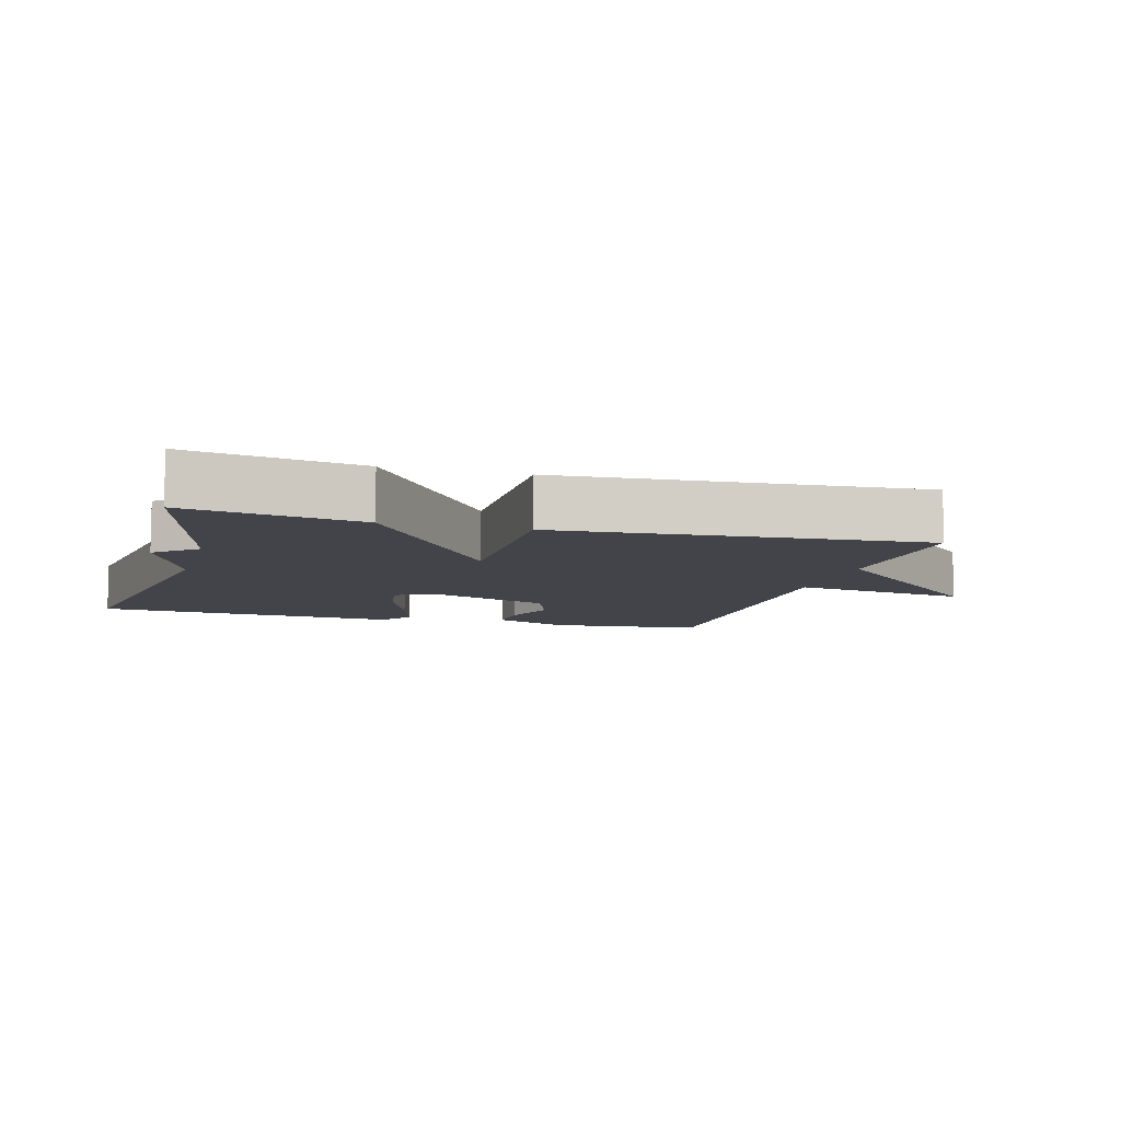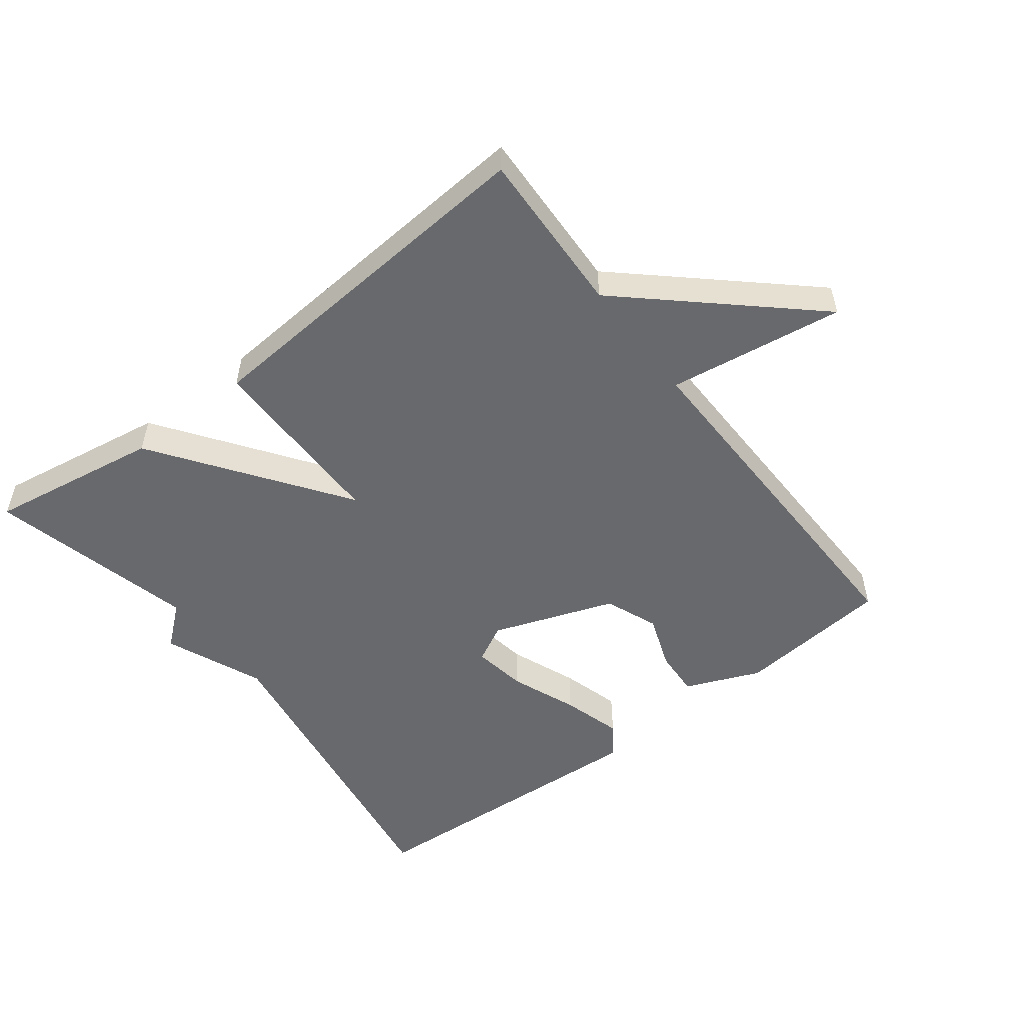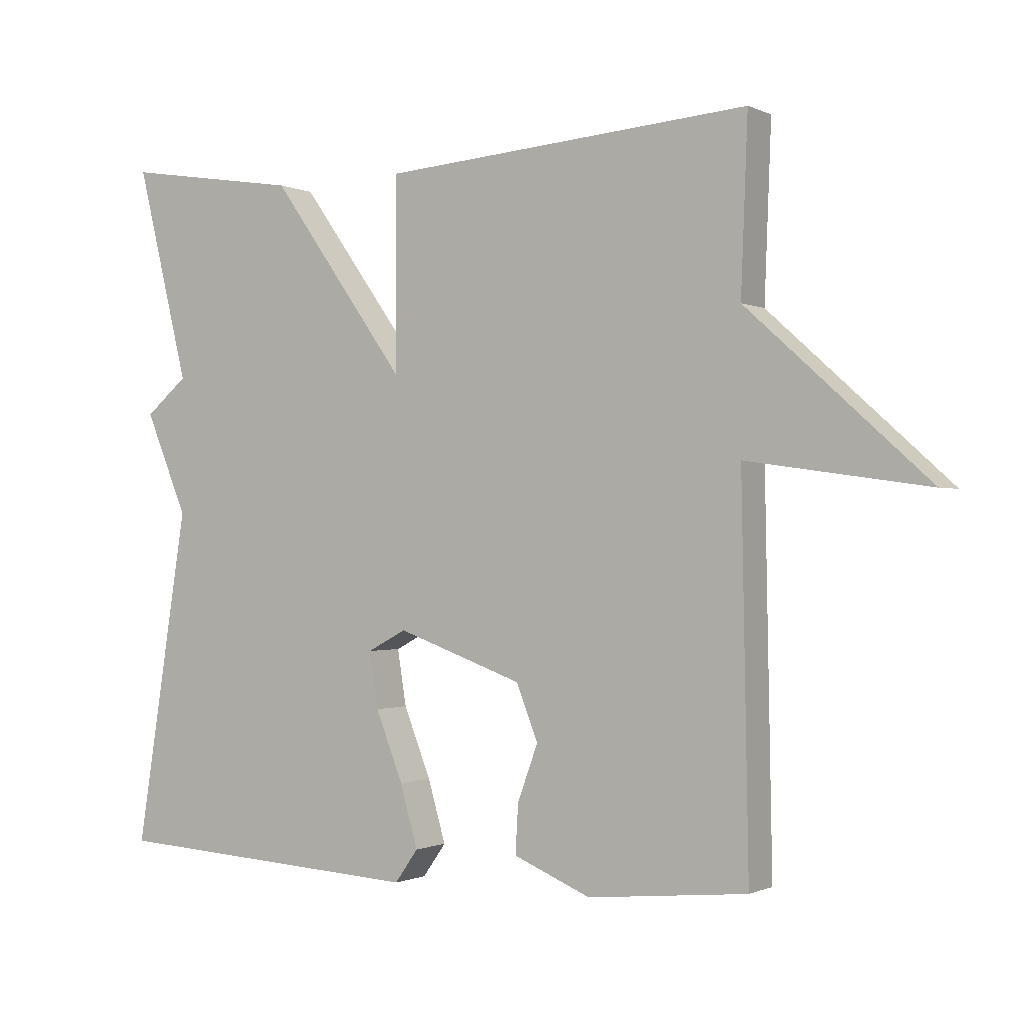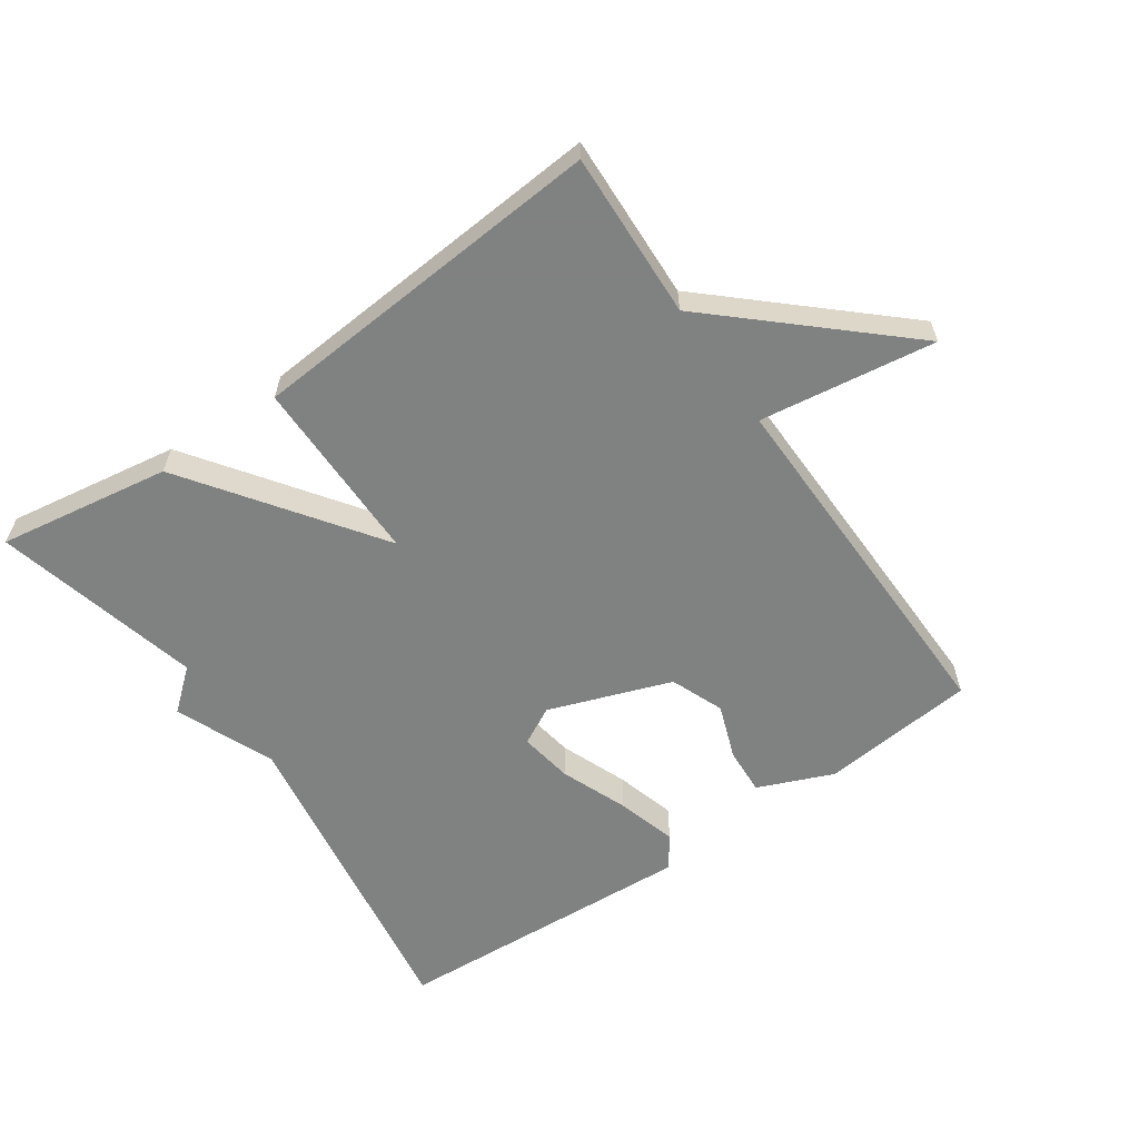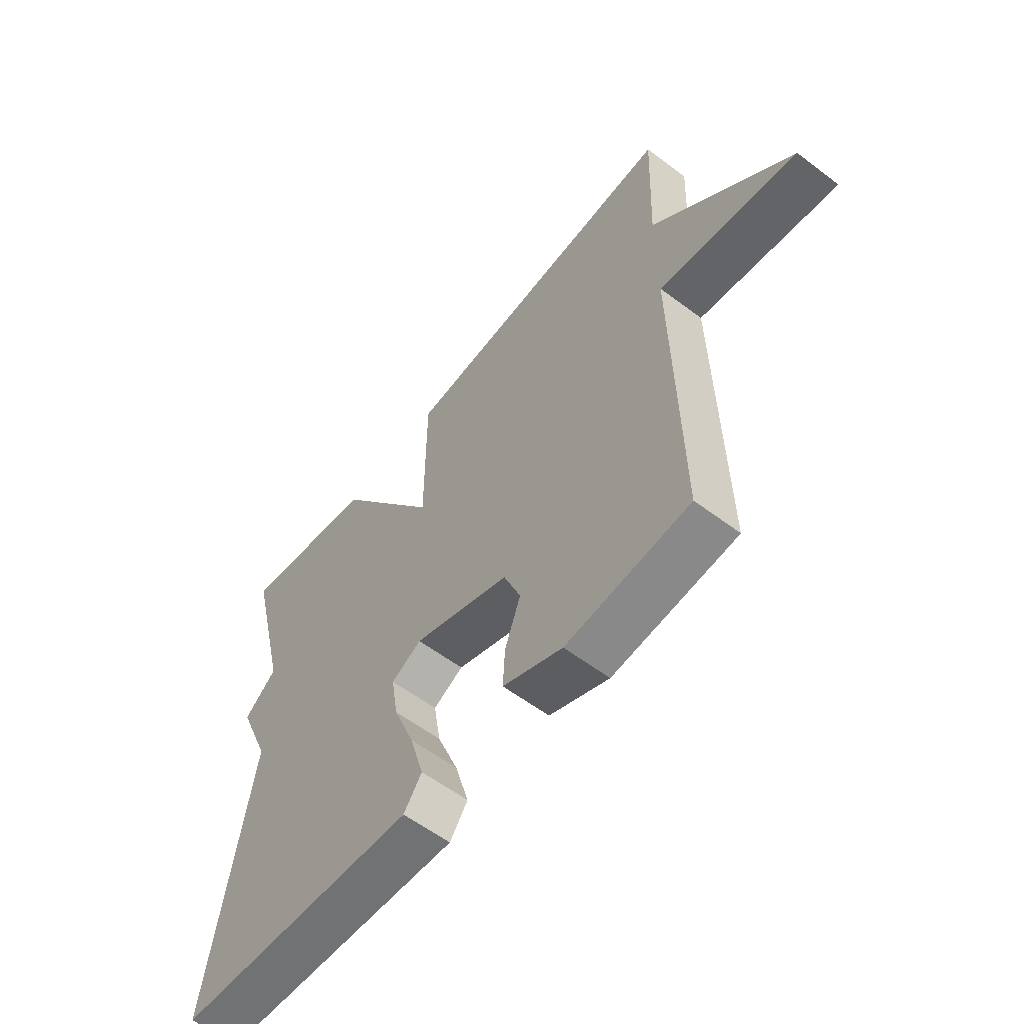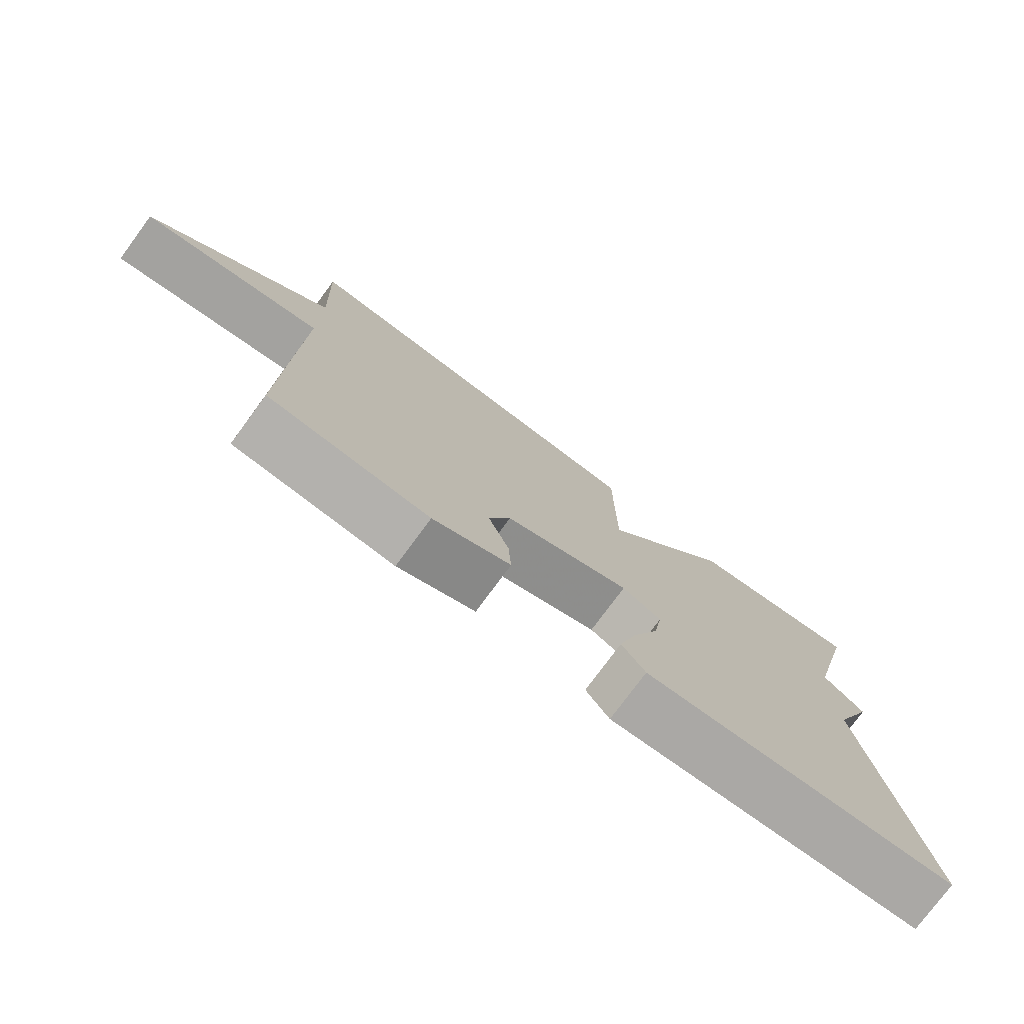
<metadata>
{"format":"obj","ext":"obj","renderer":"f3d","projection":"perspective","resolution":1024,"background":"white","views":[{"elev":-8.4,"azim":-15.7,"up":"+Y"},{"elev":-52.7,"azim":37.4,"up":"+Y"},{"elev":-0.8,"azim":31.5,"up":"+Z"},{"elev":-60.3,"azim":34.7,"up":"+Y"},{"elev":-58.3,"azim":52.0,"up":"+Z"},{"elev":-76.9,"azim":143.6,"up":"+Z"}]}
</metadata>
<code>
v 0.5 0.07 0.5
v 0.49 0.07 0.249
v 0.754 0.07 0.011
v 0.49 0.07 0.049
v 0.5 0.07 -0.5
v 0.267 0.07 -0.523
v 0.154 0.07 -0.476
v 0.158 0.07 -0.405
v 0.188 0.07 -0.323
v 0.156 0.07 -0.243
v -0.028 0.07 -0.177
v -0.085 0.07 -0.207
v -0.072 0.07 -0.288
v -0.032 0.07 -0.389
v -0.006 0.07 -0.479
v -0.04 0.07 -0.527
v -0.5 0.07 -0.5
v -0.423 0.07 -0.012
v -0.485 0.07 0.136
v -0.423 0.07 0.188
v -0.5 0.07 0.5
v -0.241 0.07 0.459
v -0.041 0.07 0.179
v -0.041 0.07 0.459
v 0.5 0 0.5
v 0.49 0 0.249
v 0.754 0 0.011
v 0.49 0 0.049
v 0.5 0 -0.5
v 0.267 0 -0.523
v 0.154 0 -0.476
v 0.158 0 -0.405
v 0.188 0 -0.323
v 0.156 0 -0.243
v -0.028 0 -0.177
v -0.085 0 -0.207
v -0.072 0 -0.288
v -0.032 0 -0.389
v -0.006 0 -0.479
v -0.04 0 -0.527
v -0.5 0 -0.5
v -0.423 0 -0.012
v -0.485 0 0.136
v -0.423 0 0.188
v -0.5 0 0.5
v -0.241 0 0.459
v -0.041 0 0.179
v -0.041 0 0.459
f 23 24 1 2
f 20 21 22 23
f 18 19 20 23
f 16 17 18
f 15 16 18
f 14 15 18
f 13 14 18
f 12 13 18
f 18 23 2
f 12 18 2
f 11 12 2
f 7 8 9
f 6 7 9
f 5 6 9
f 4 5 9
f 4 9 10
f 2 3 4
f 2 4 10 11
f 26 25 48 47
f 47 46 45 44
f 47 44 43 42
f 42 41 40
f 42 40 39
f 42 39 38
f 42 38 37
f 42 37 36
f 26 47 42
f 26 42 36
f 26 36 35
f 33 32 31
f 33 31 30
f 33 30 29
f 33 29 28
f 34 33 28
f 28 27 26
f 35 34 28 26
f 1 25 26 2
f 2 26 27 3
f 3 27 28 4
f 4 28 29 5
f 5 29 30 6
f 6 30 31 7
f 7 31 32 8
f 8 32 33 9
f 9 33 34 10
f 10 34 35 11
f 11 35 36 12
f 12 36 37 13
f 13 37 38 14
f 14 38 39 15
f 15 39 40 16
f 16 40 41 17
f 17 41 42 18
f 18 42 43 19
f 19 43 44 20
f 20 44 45 21
f 21 45 46 22
f 22 46 47 23
f 23 47 48 24
f 24 48 25 1

</code>
